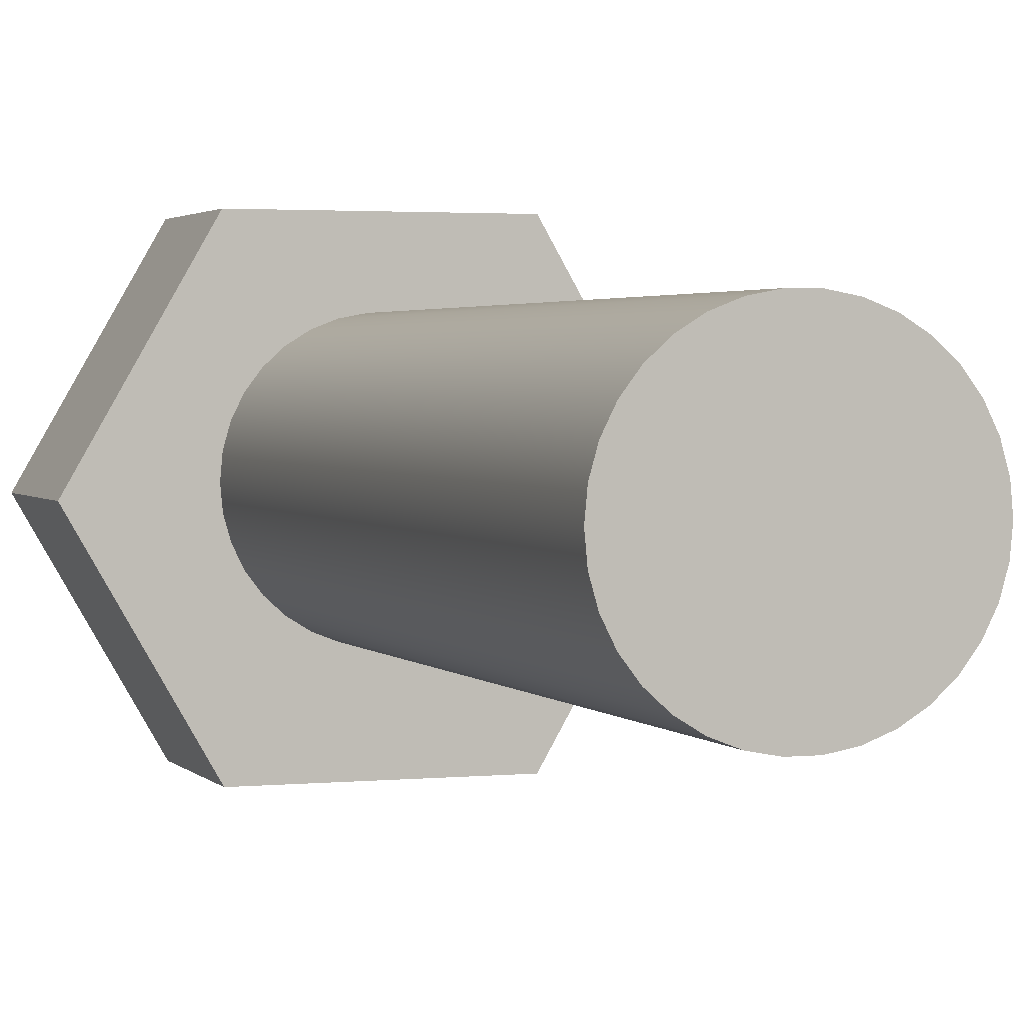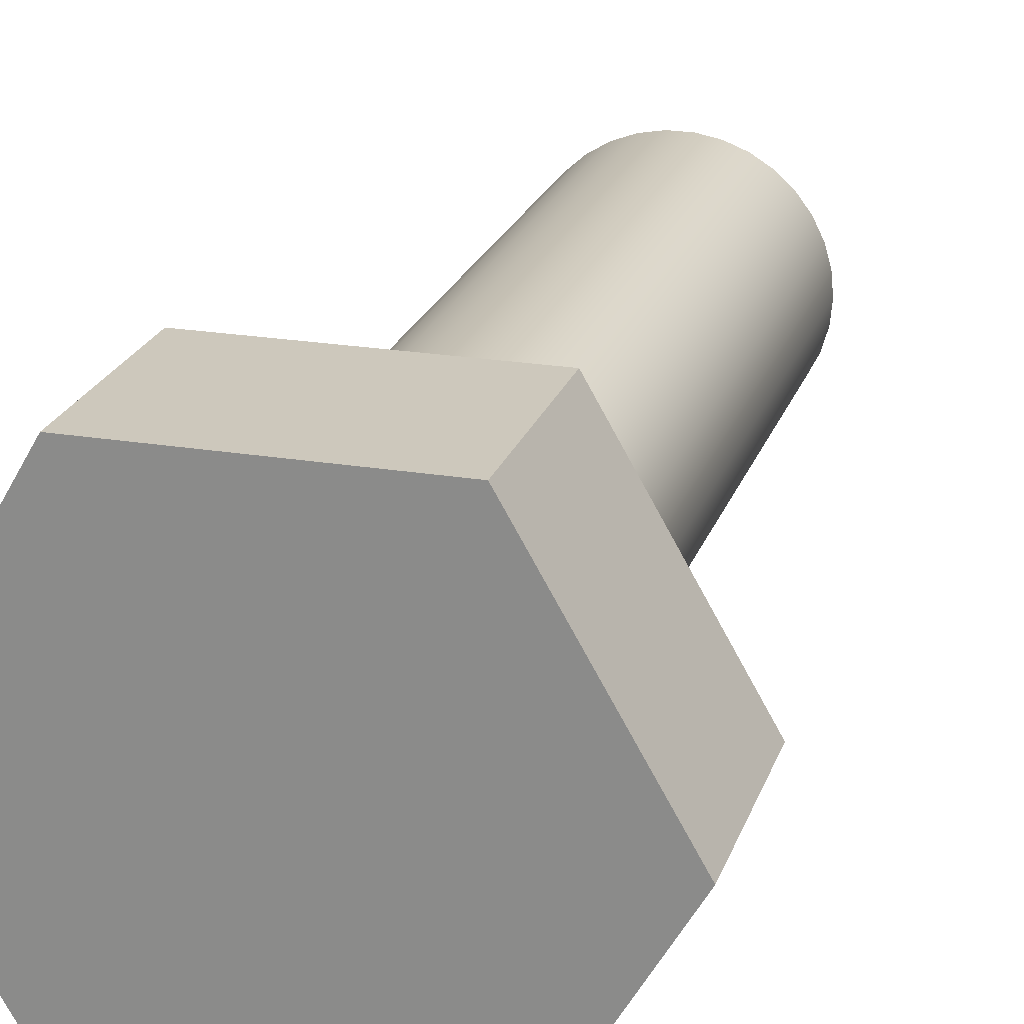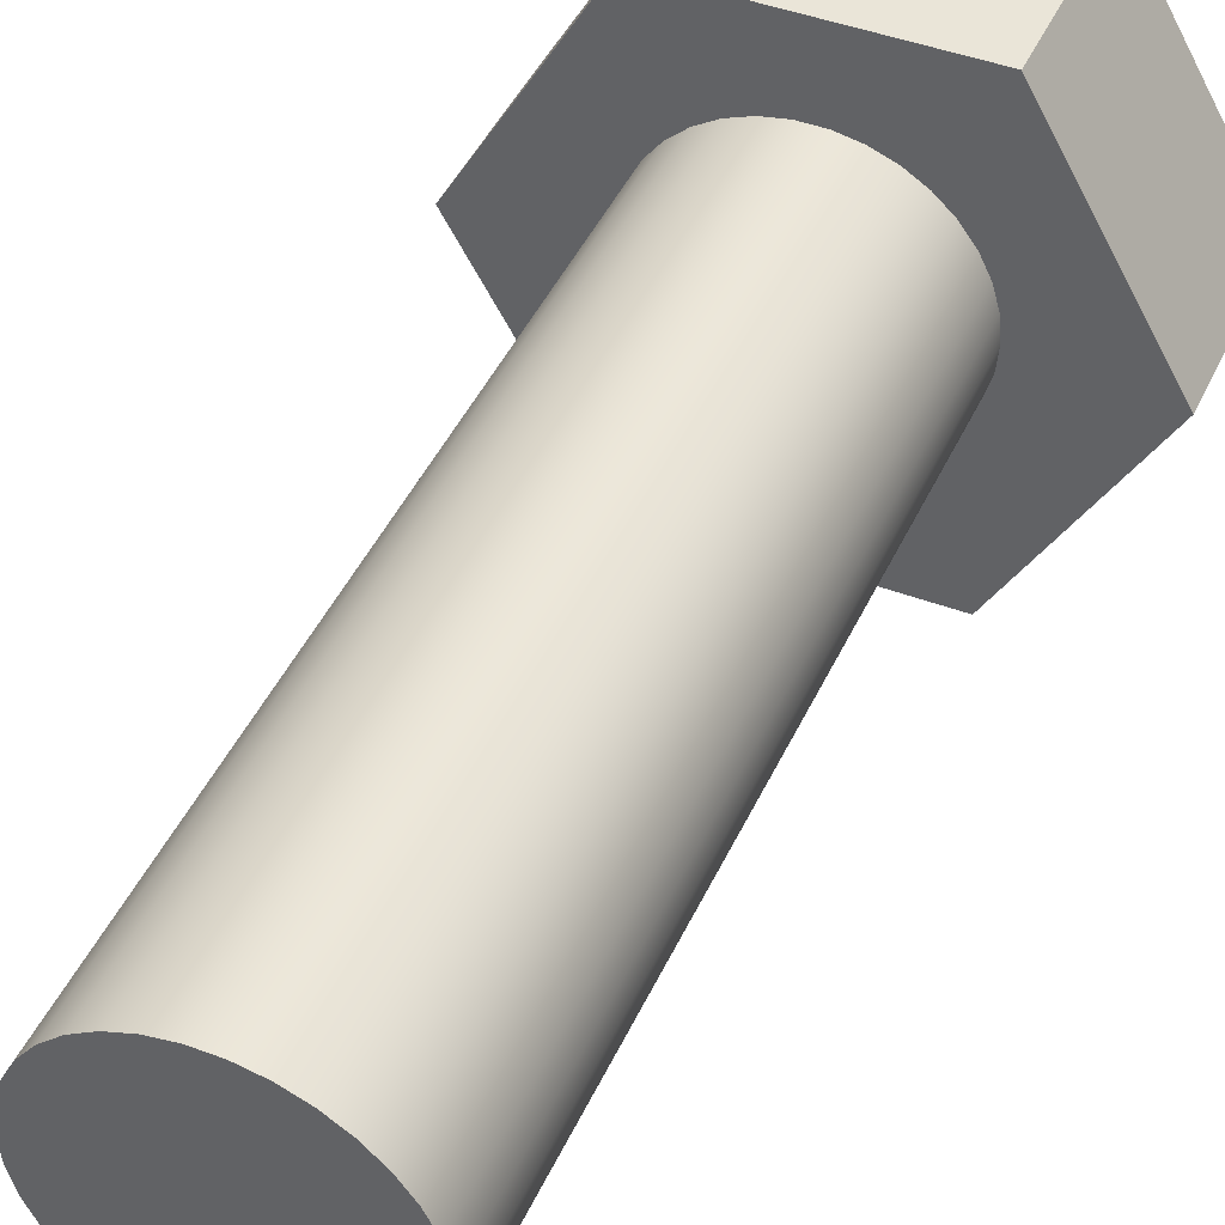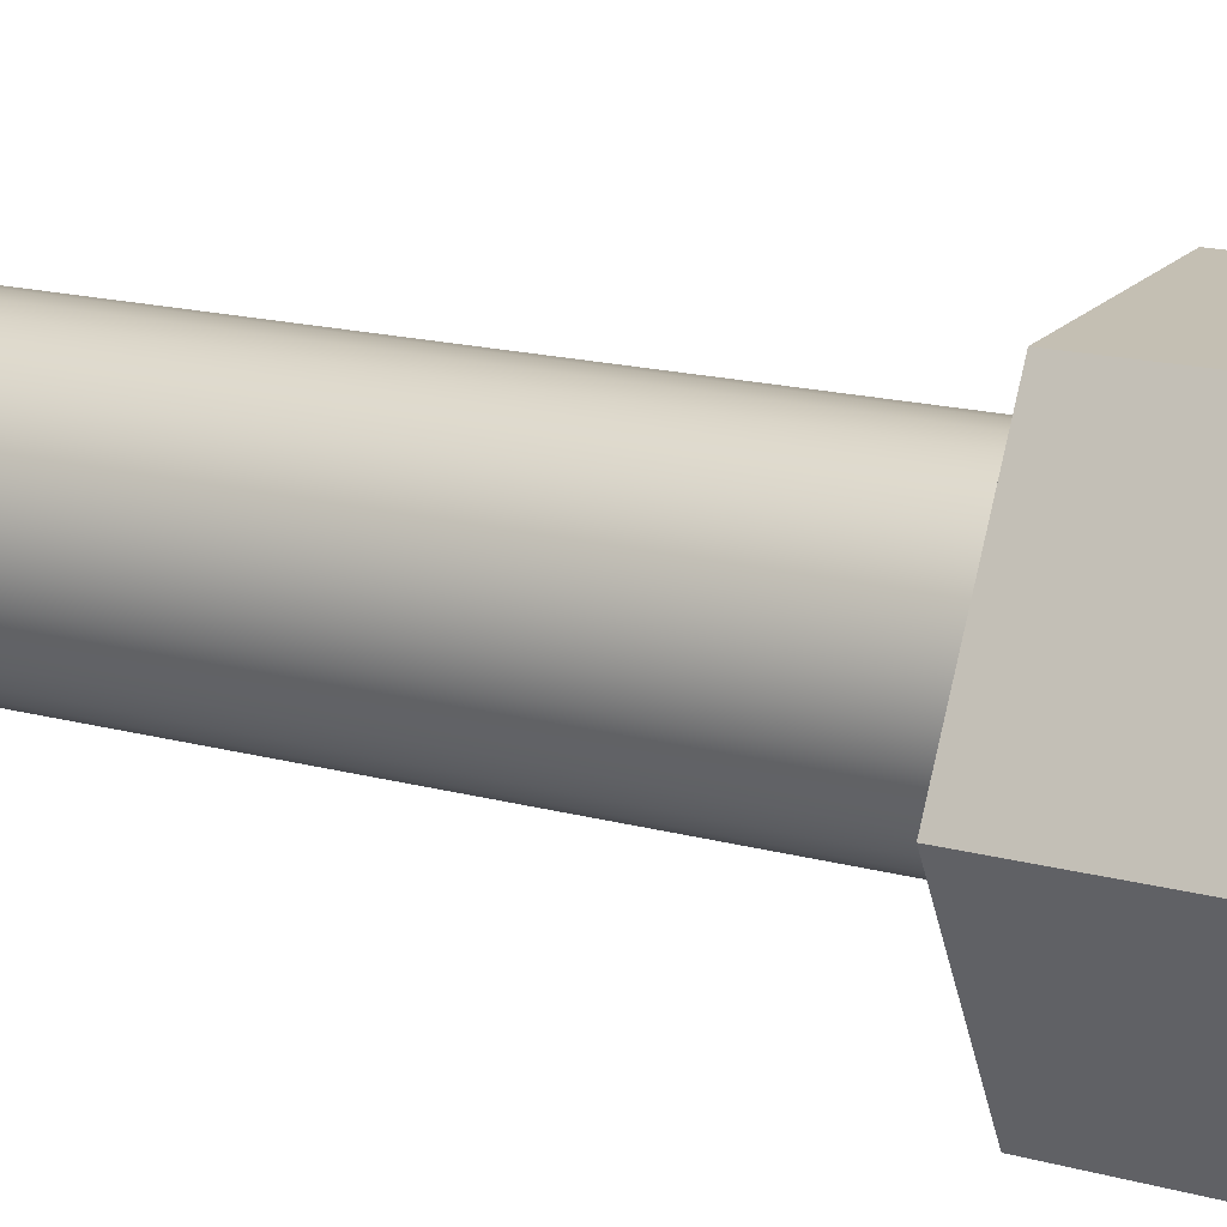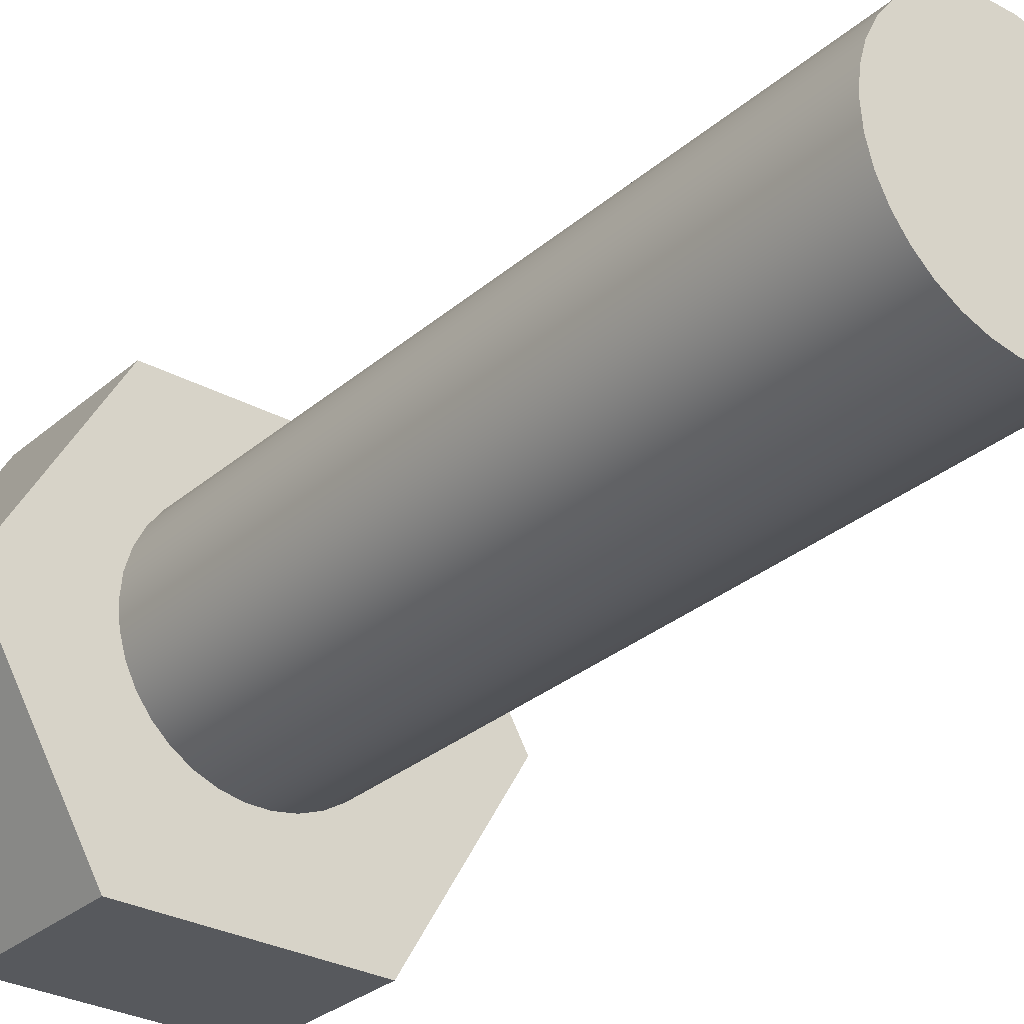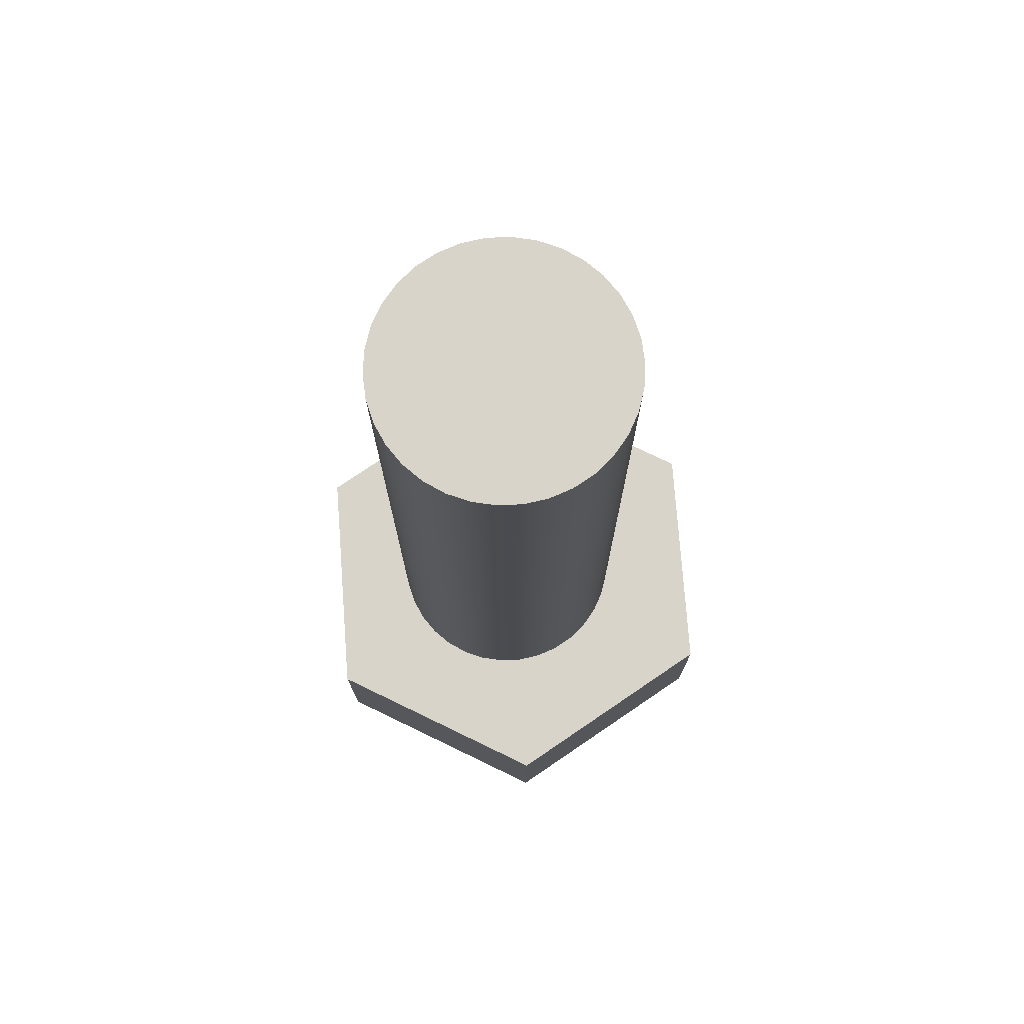
<metadata>
{"format":"obj","ext":"obj","renderer":"f3d","projection":"perspective","resolution":1024,"background":"white","views":[{"elev":2.4,"azim":160.4,"up":"+Z"},{"elev":22.2,"azim":16.3,"up":"+Z"},{"elev":44.5,"azim":-156.4,"up":"+Z"},{"elev":17.9,"azim":-62.6,"up":"+Z"},{"elev":-29.6,"azim":141.4,"up":"+Z"},{"elev":75.4,"azim":145.8,"up":"+Y"}]}
</metadata>
<code>
v 0.9815 0 -0.05
v 0.4907 0 -0.9
v 0.4907 0.7 -0.9
v 0.9815 0.7 -0.05
v -0.9815 0 -0.05
v -0.4907 0 0.8
v -0.4907 0.7 0.8
v -0.9815 0.7 -0.05
v 0.4907 0 0.8
v 0.9815 0 -0.05
v 0.9815 0.7 -0.05
v 0.4907 0.7 0.8
v -0.4907 0 -0.9
v -0.9815 0 -0.05
v -0.9815 0.7 -0.05
v -0.4907 0.7 -0.9
v 0.5 3.7 -6.123e-17
v 0.4915 3.7 0.09187
v 0.4662 3.7 0.1806
v 0.4251 3.7 0.2632
v 0.3695 3.7 0.3368
v 0.3013 3.7 0.399
v 0.2229 3.7 0.4476
v 0.1368 3.7 0.4809
v 0.04613 3.7 0.4979
v -0.04613 3.7 0.4979
v -0.1368 3.7 0.4809
v -0.2229 3.7 0.4476
v -0.3013 3.7 0.399
v -0.3695 3.7 0.3368
v -0.4251 3.7 0.2632
v -0.4662 3.7 0.1806
v -0.4915 3.7 0.09187
v -0.5 3.7 0
v -0.4915 3.7 -0.09187
v -0.4662 3.7 -0.1806
v -0.4251 3.7 -0.2632
v -0.3695 3.7 -0.3368
v -0.3013 3.7 -0.399
v -0.2229 3.7 -0.4476
v -0.1368 3.7 -0.4809
v -0.04613 3.7 -0.4979
v 0.04613 3.7 -0.4979
v 0.1368 3.7 -0.4809
v 0.2229 3.7 -0.4476
v 0.3013 3.7 -0.399
v 0.3695 3.7 -0.3368
v 0.4251 3.7 -0.2632
v 0.4662 3.7 -0.1806
v 0.4915 3.7 -0.09187
v 0.5 0.7 -6.123e-17
v 0.4915 0.7 -0.09187
v 0.4662 0.7 -0.1806
v 0.4251 0.7 -0.2632
v 0.3695 0.7 -0.3368
v 0.3013 0.7 -0.399
v 0.2229 0.7 -0.4476
v 0.1368 0.7 -0.4809
v 0.04613 0.7 -0.4979
v -0.04613 0.7 -0.4979
v -0.1368 0.7 -0.4809
v -0.2229 0.7 -0.4476
v -0.3013 0.7 -0.399
v -0.3695 0.7 -0.3368
v -0.4251 0.7 -0.2632
v -0.4662 0.7 -0.1806
v -0.4915 0.7 -0.09187
v -0.5 0.7 0
v -0.4915 0.7 0.09187
v -0.4662 0.7 0.1806
v -0.4251 0.7 0.2632
v -0.3695 0.7 0.3368
v -0.3013 0.7 0.399
v -0.2229 0.7 0.4476
v -0.1368 0.7 0.4809
v -0.04613 0.7 0.4979
v 0.04613 0.7 0.4979
v 0.1368 0.7 0.4809
v 0.2229 0.7 0.4476
v 0.3013 0.7 0.399
v 0.3695 0.7 0.3368
v 0.4251 0.7 0.2632
v 0.4662 0.7 0.1806
v 0.4915 0.7 0.09187
v 0.5 0.7 -6.123e-17
v 0.5 3.7 -6.123e-17
v 0.4907 0 -0.9
v -0.4907 0 -0.9
v -0.4907 0.7 -0.9
v 0.4907 0.7 -0.9
v 0.5 3.7 -6.123e-17
v 0.4915 3.7 -0.09187
v 0.4662 3.7 -0.1806
v 0.4251 3.7 -0.2632
v 0.3695 3.7 -0.3368
v 0.3013 3.7 -0.399
v 0.2229 3.7 -0.4476
v 0.1368 3.7 -0.4809
v 0.04613 3.7 -0.4979
v -0.04613 3.7 -0.4979
v -0.1368 3.7 -0.4809
v -0.2229 3.7 -0.4476
v -0.3013 3.7 -0.399
v -0.3695 3.7 -0.3368
v -0.4251 3.7 -0.2632
v -0.4662 3.7 -0.1806
v -0.4915 3.7 -0.09187
v -0.5 3.7 0
v -0.4915 3.7 0.09187
v -0.4662 3.7 0.1806
v -0.4251 3.7 0.2632
v -0.3695 3.7 0.3368
v -0.3013 3.7 0.399
v -0.2229 3.7 0.4476
v -0.1368 3.7 0.4809
v -0.04613 3.7 0.4979
v 0.04613 3.7 0.4979
v 0.1368 3.7 0.4809
v 0.2229 3.7 0.4476
v 0.3013 3.7 0.399
v 0.3695 3.7 0.3368
v 0.4251 3.7 0.2632
v 0.4662 3.7 0.1806
v 0.4915 3.7 0.09187
v -0.4907 0 0.8
v 0.4907 0 0.8
v 0.4907 0.7 0.8
v -0.4907 0.7 0.8
v 0.5 0.7 -6.123e-17
v 0.4915 0.7 0.09187
v 0.4662 0.7 0.1806
v 0.4251 0.7 0.2632
v 0.3695 0.7 0.3368
v 0.3013 0.7 0.399
v 0.2229 0.7 0.4476
v 0.1368 0.7 0.4809
v 0.04613 0.7 0.4979
v -0.04613 0.7 0.4979
v -0.1368 0.7 0.4809
v -0.2229 0.7 0.4476
v -0.3013 0.7 0.399
v -0.3695 0.7 0.3368
v -0.4251 0.7 0.2632
v -0.4662 0.7 0.1806
v -0.4915 0.7 0.09187
v -0.5 0.7 0
v -0.4915 0.7 -0.09187
v -0.4662 0.7 -0.1806
v -0.4251 0.7 -0.2632
v -0.3695 0.7 -0.3368
v -0.3013 0.7 -0.399
v -0.2229 0.7 -0.4476
v -0.1368 0.7 -0.4809
v -0.04613 0.7 -0.4979
v 0.04613 0.7 -0.4979
v 0.1368 0.7 -0.4809
v 0.2229 0.7 -0.4476
v 0.3013 0.7 -0.399
v 0.3695 0.7 -0.3368
v 0.4251 0.7 -0.2632
v 0.4662 0.7 -0.1806
v 0.4915 0.7 -0.09187
v 0.4907 0.7 -0.9
v -0.4907 0.7 -0.9
v -0.9815 0.7 -0.05
v -0.4907 0.7 0.8
v 0.4907 0.7 0.8
v 0.9815 0.7 -0.05
v -0.4907 0 -0.9
v 0.4907 0 -0.9
v 0.9815 0 -0.05
v 0.4907 0 0.8
v -0.4907 0 0.8
v -0.9815 0 -0.05
f 1 2 4
f 4 2 3
f 5 6 8
f 8 6 7
f 9 10 12
f 12 10 11
f 13 14 16
f 16 14 15
f 18 84 17
f 17 84 85
f 86 51 50
f 50 51 52
f 50 52 49
f 49 52 53
f 49 53 48
f 48 53 54
f 48 54 47
f 47 54 55
f 47 55 46
f 46 55 56
f 46 56 45
f 45 56 57
f 45 57 44
f 44 57 58
f 44 58 43
f 43 58 59
f 43 59 42
f 42 59 60
f 42 60 41
f 41 60 61
f 41 61 40
f 40 61 62
f 40 62 39
f 39 62 63
f 39 63 38
f 38 63 64
f 38 64 37
f 37 64 65
f 37 65 36
f 36 65 66
f 36 66 35
f 35 66 67
f 35 67 34
f 34 67 68
f 34 68 33
f 33 68 69
f 33 69 32
f 32 69 70
f 32 70 31
f 31 70 71
f 31 71 30
f 30 71 72
f 30 72 29
f 29 72 73
f 29 73 28
f 28 73 74
f 28 74 27
f 27 74 75
f 27 75 26
f 26 75 76
f 26 76 25
f 25 76 77
f 25 77 24
f 24 77 78
f 24 78 23
f 23 78 79
f 23 79 22
f 22 79 80
f 22 80 21
f 21 80 81
f 21 81 20
f 20 81 82
f 20 82 19
f 19 82 83
f 19 83 18
f 18 83 84
f 87 88 90
f 90 88 89
f 92 107 91
f 91 107 108
f 91 108 124
f 124 108 109
f 124 109 123
f 123 109 110
f 123 110 122
f 122 110 111
f 122 111 121
f 121 111 112
f 121 112 120
f 120 112 113
f 120 113 119
f 119 113 114
f 119 114 118
f 118 114 115
f 118 115 117
f 117 115 116
f 107 92 106
f 106 92 93
f 106 93 105
f 105 93 94
f 105 94 104
f 104 94 95
f 104 95 103
f 103 95 96
f 103 96 102
f 102 96 97
f 102 97 101
f 101 97 98
f 101 98 100
f 100 98 99
f 125 126 128
f 128 126 127
f 162 129 168
f 168 129 130
f 168 130 131
f 131 132 168
f 168 132 167
f 167 132 133
f 167 133 134
f 134 135 167
f 167 135 136
f 167 136 137
f 167 137 166
f 166 137 138
f 166 138 139
f 139 140 166
f 166 140 141
f 166 141 142
f 142 143 166
f 166 143 165
f 165 143 144
f 165 144 145
f 145 146 165
f 165 146 147
f 165 147 148
f 148 149 165
f 165 149 164
f 164 149 150
f 164 150 151
f 151 152 164
f 164 152 153
f 164 153 154
f 154 155 164
f 164 155 163
f 163 155 156
f 163 156 157
f 157 158 163
f 163 158 159
f 163 159 160
f 163 160 168
f 168 160 161
f 168 161 162
f 169 170 174
f 174 170 171
f 174 171 173
f 173 171 172

</code>
